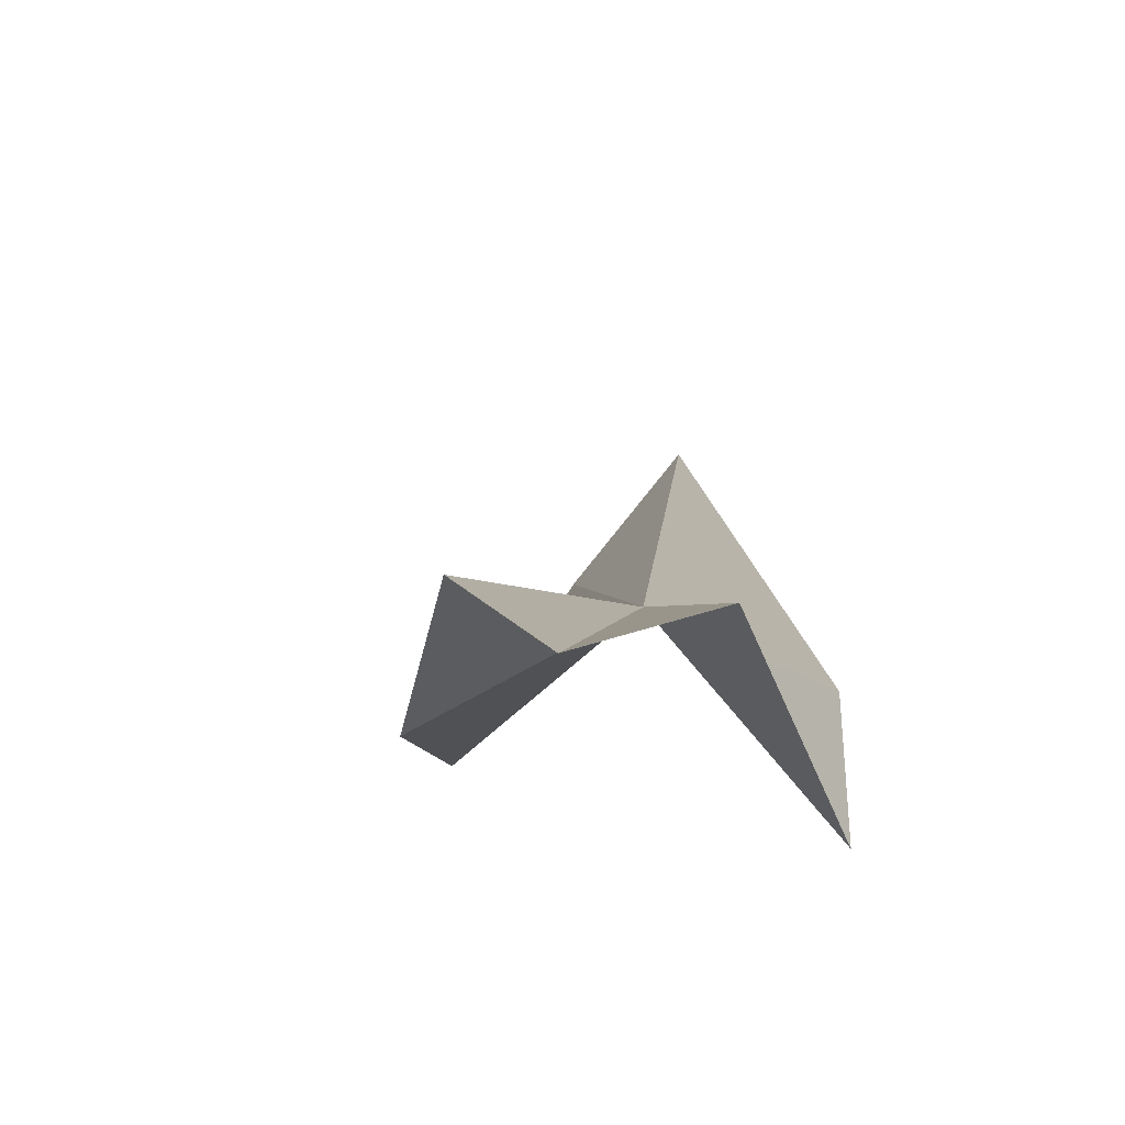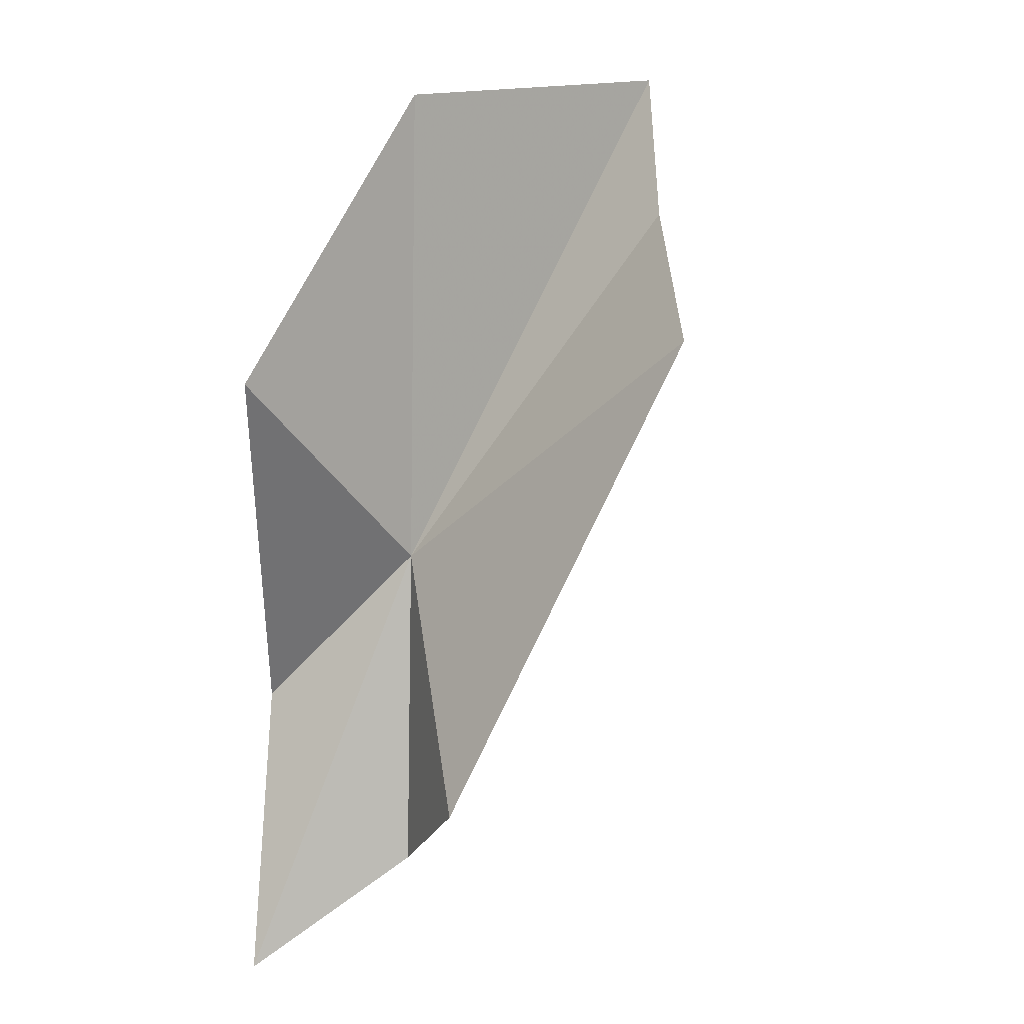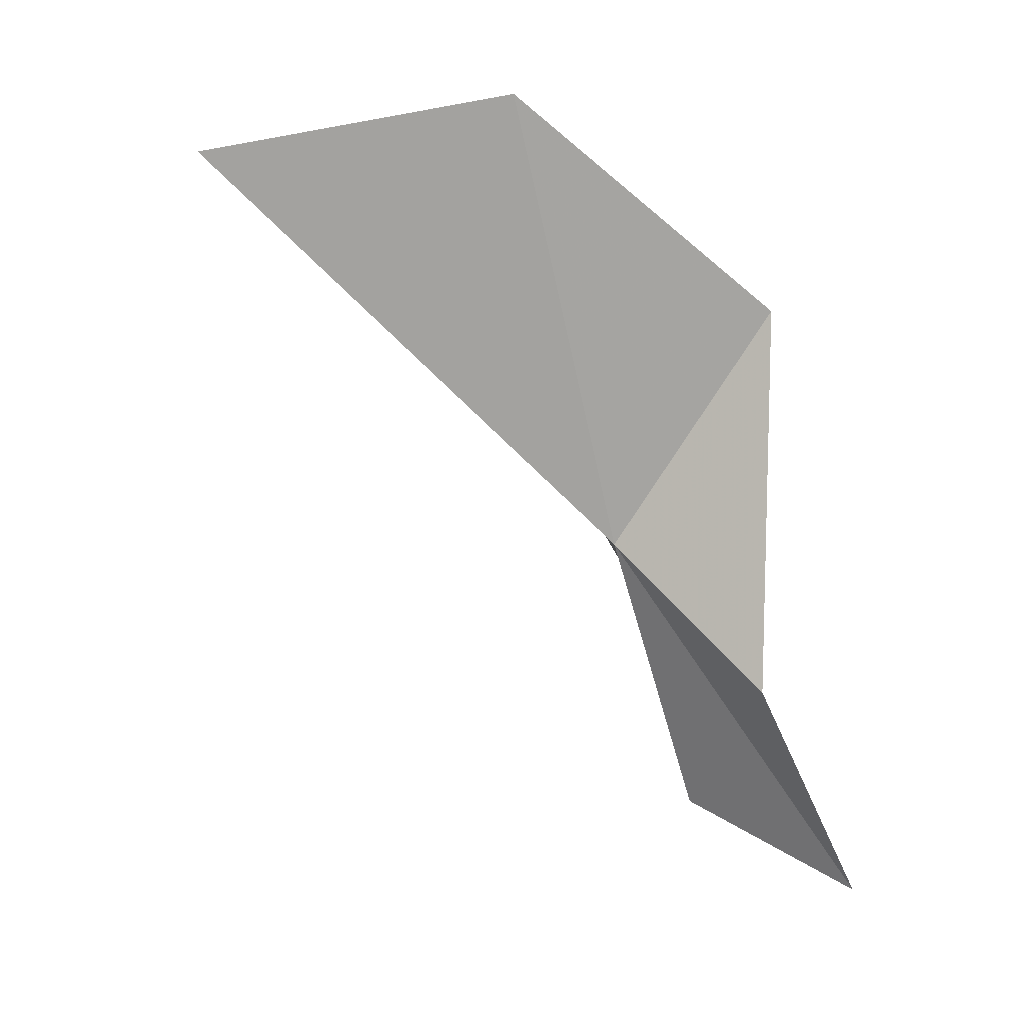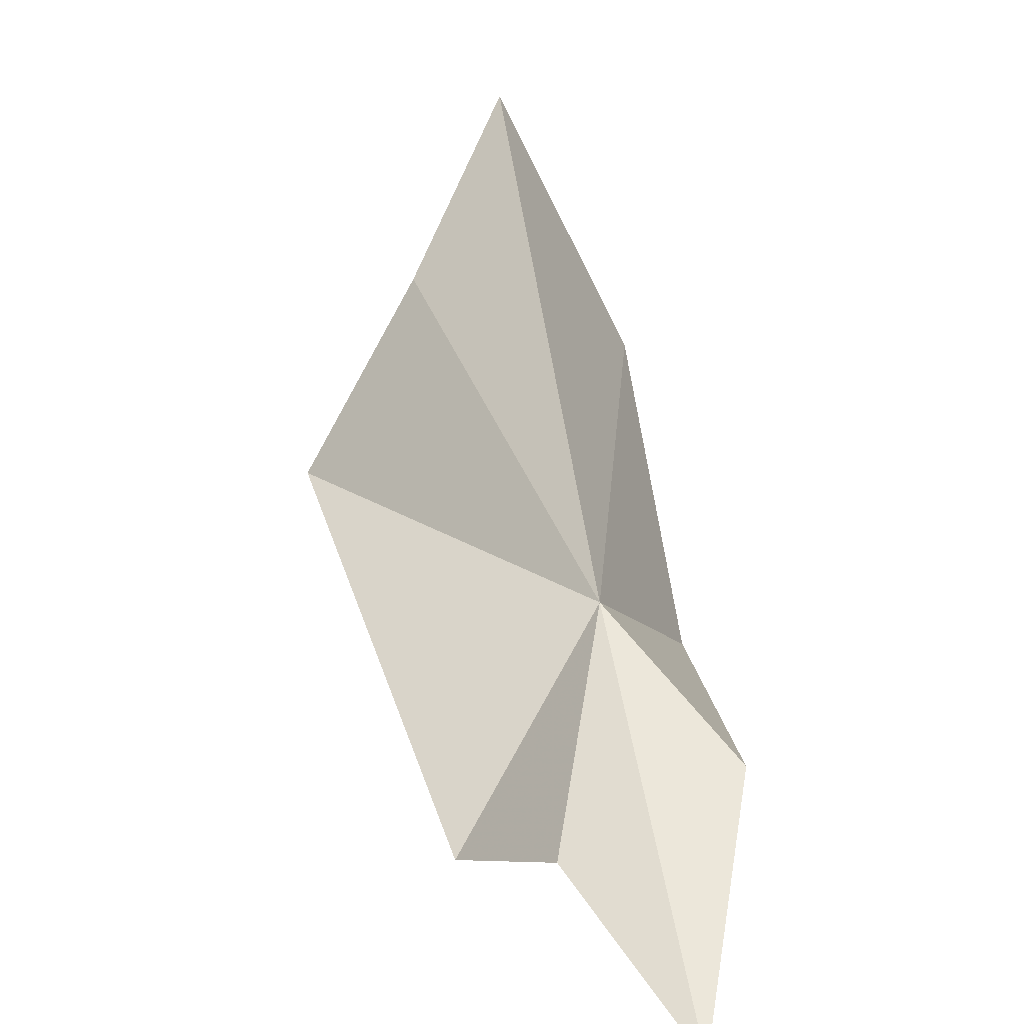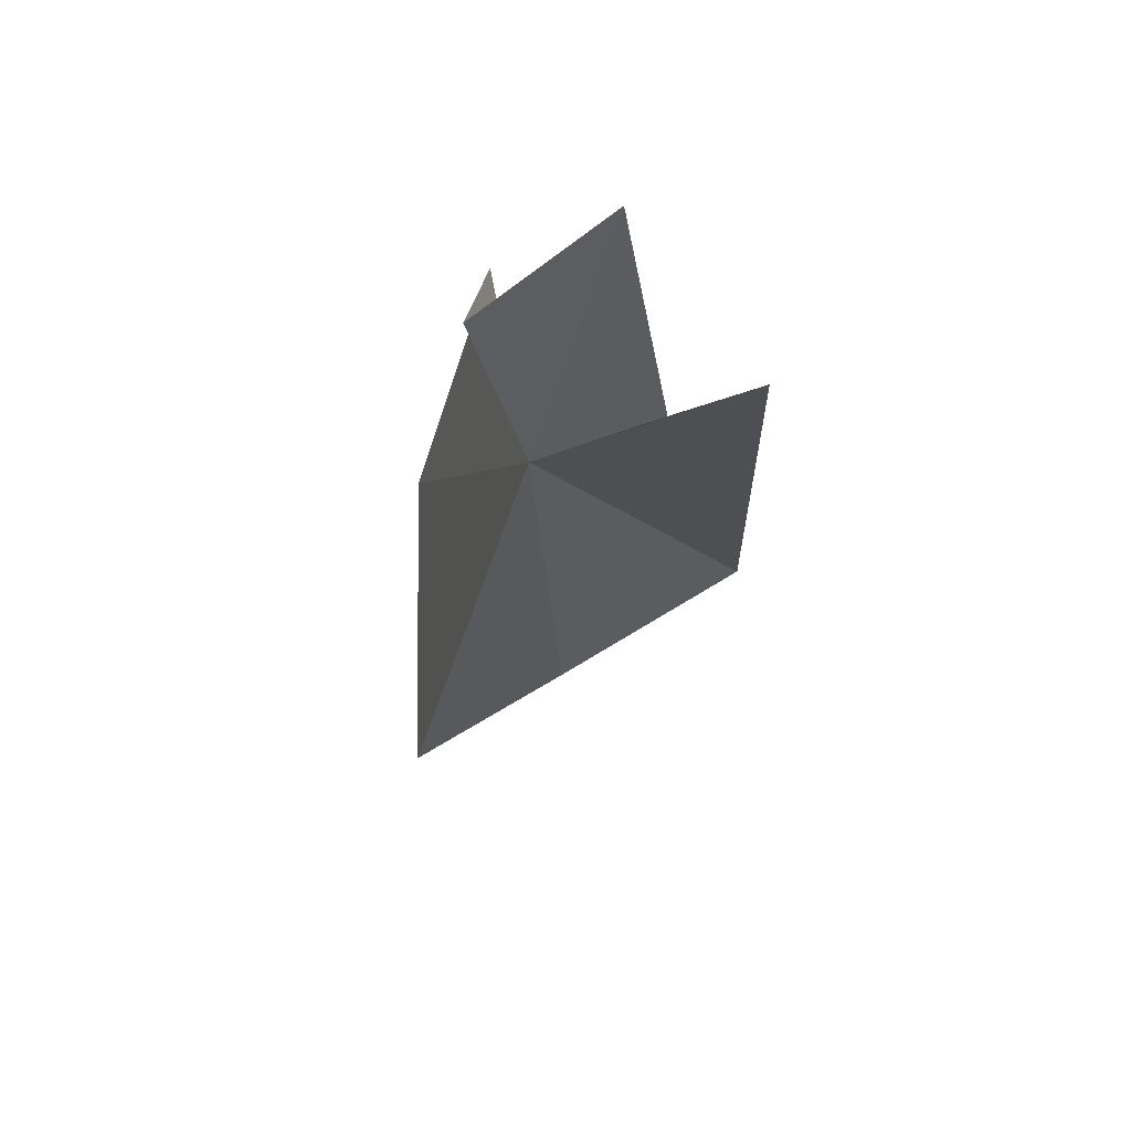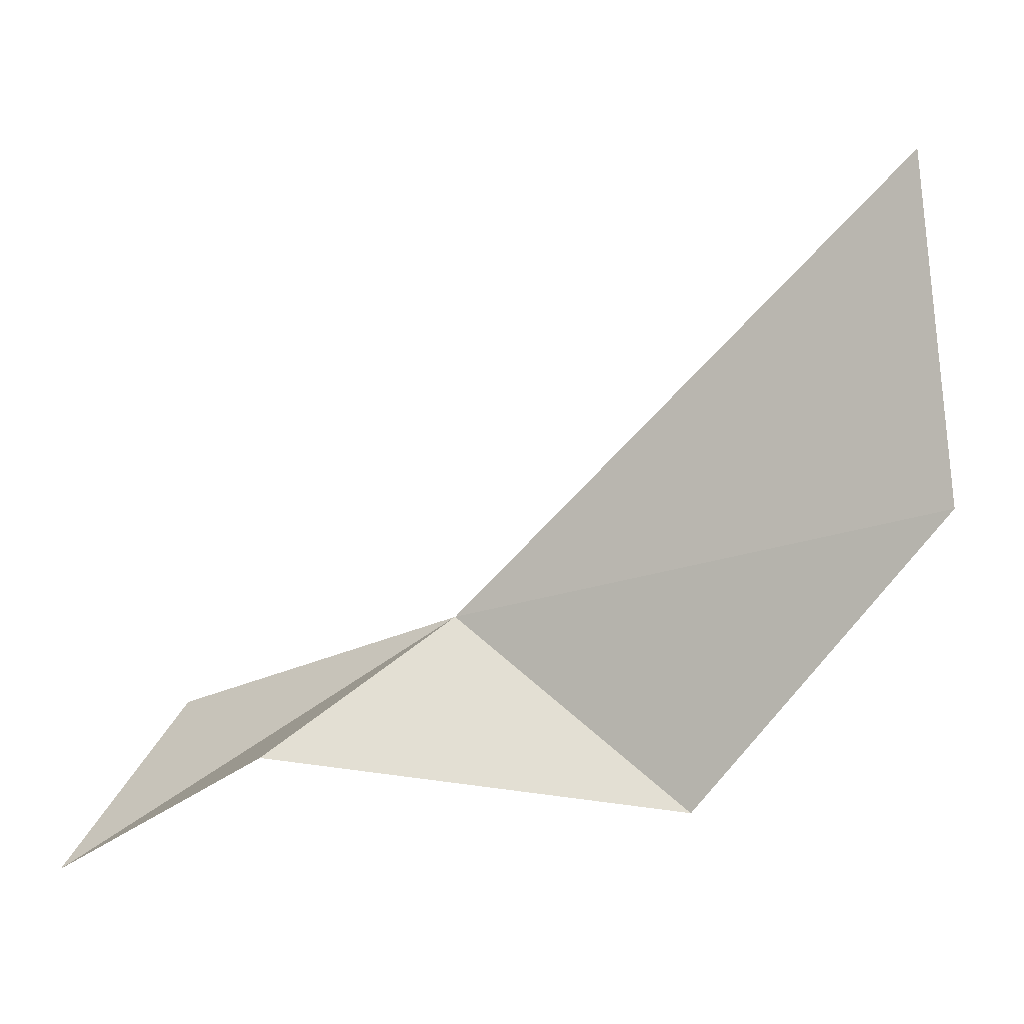
<metadata>
{"format":"obj","ext":"obj","renderer":"f3d","projection":"perspective","resolution":1024,"background":"white","views":[{"elev":-33.0,"azim":-162.0,"up":"+Y"},{"elev":33.1,"azim":26.8,"up":"+Z"},{"elev":2.1,"azim":-117.8,"up":"+Z"},{"elev":14.8,"azim":176.5,"up":"+Y"},{"elev":-77.1,"azim":-27.3,"up":"+Z"},{"elev":16.5,"azim":-75.4,"up":"+Y"}]}
</metadata>
<code>
v 45.3 19.62 1.338
v 47.42 32.59 13.1
v 50.22 27.18 11.12
v 53.59 21.25 10.33
v 43.22 24.31 14.81
v 49.56 14.1 -3.617
v 47.17 15.58 -7.423
v 41.8 16.38 -3.163
v 43.73 11.43 -10.16
v 41.97 15.99 8.6
f 1 2 3
f 1 3 4
f 1 5 2
f 1 4 6
f 1 6 7
f 1 9 8
f 1 7 9
f 1 8 10
f 1 10 5

</code>
